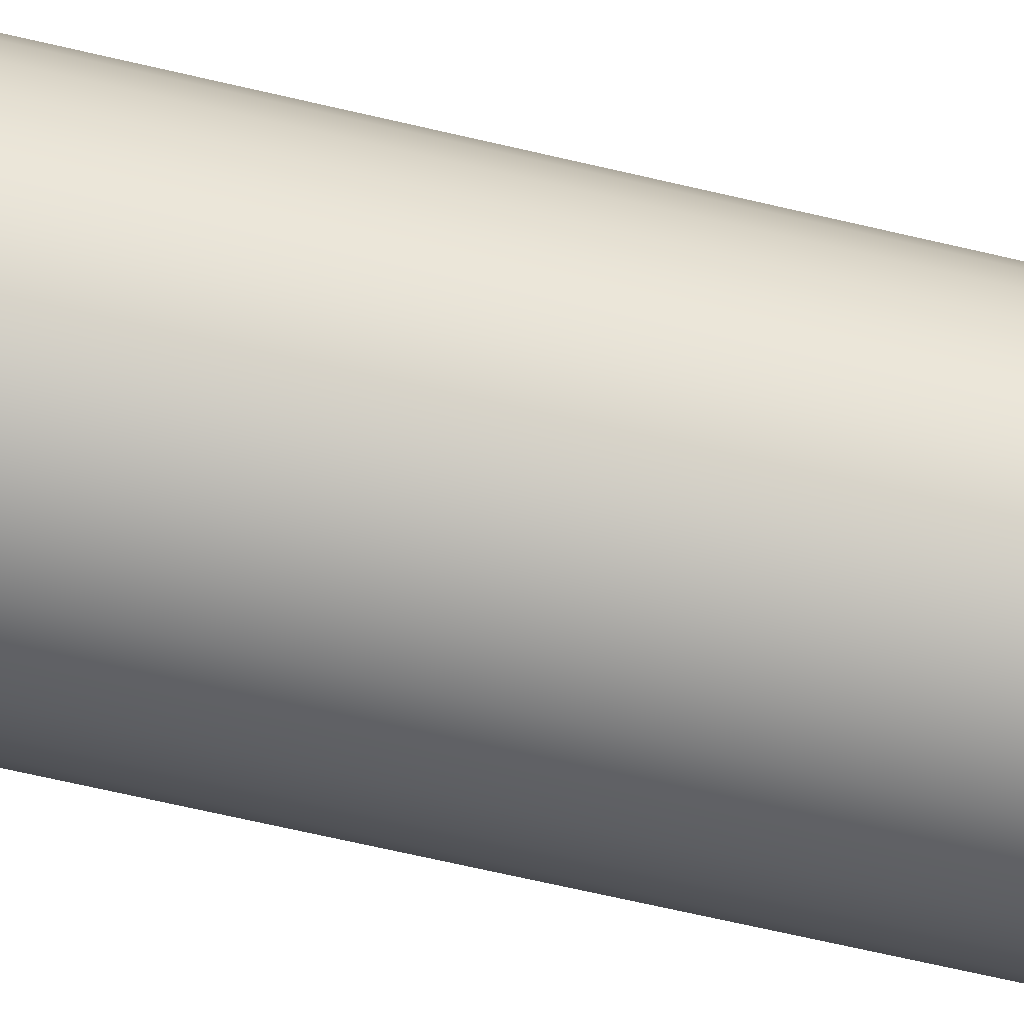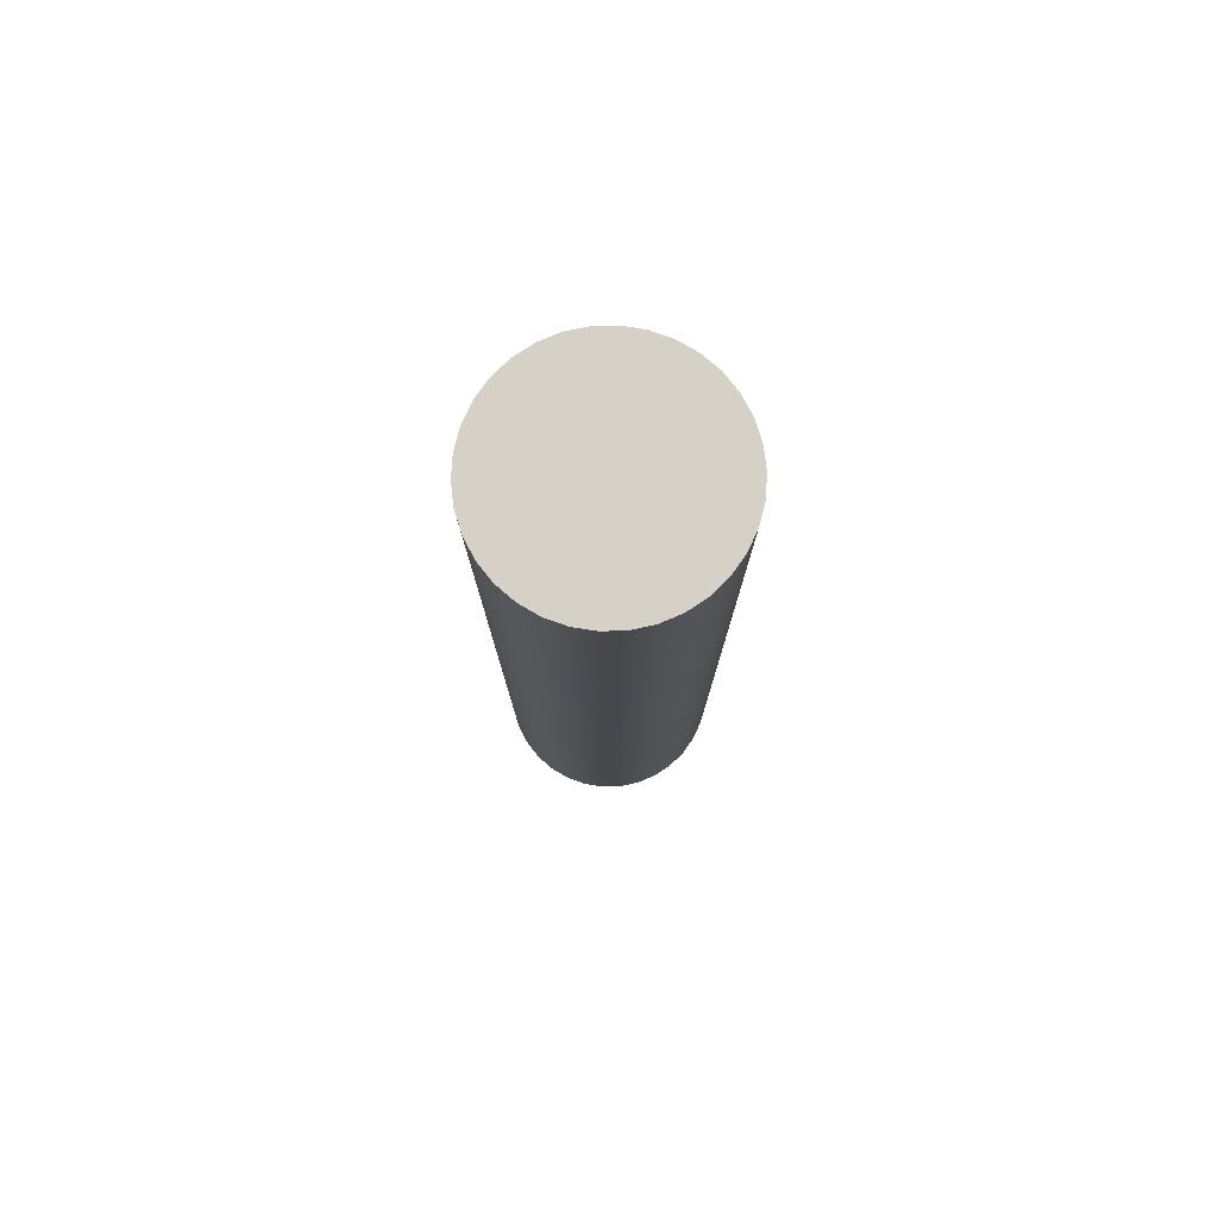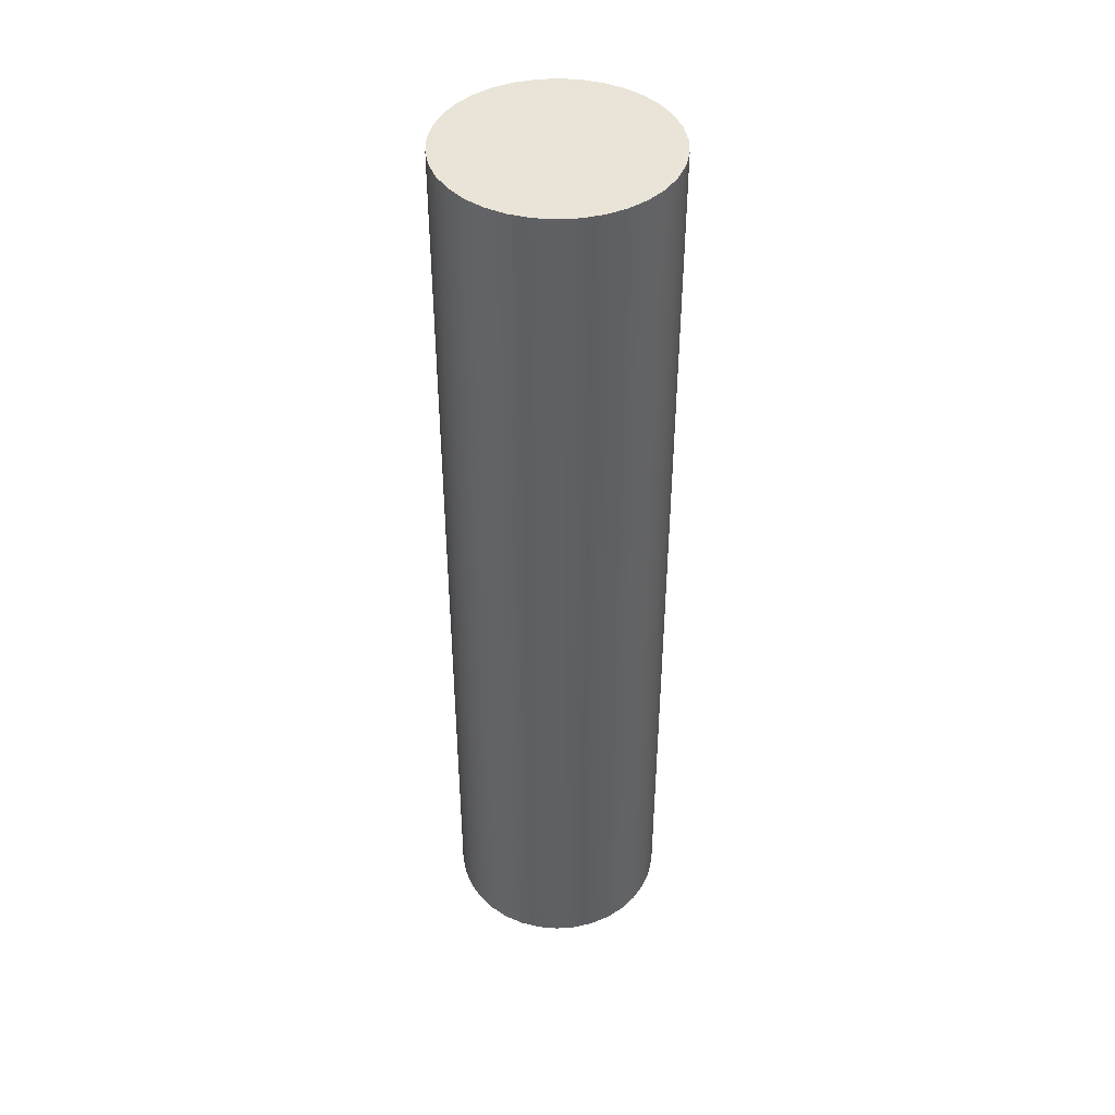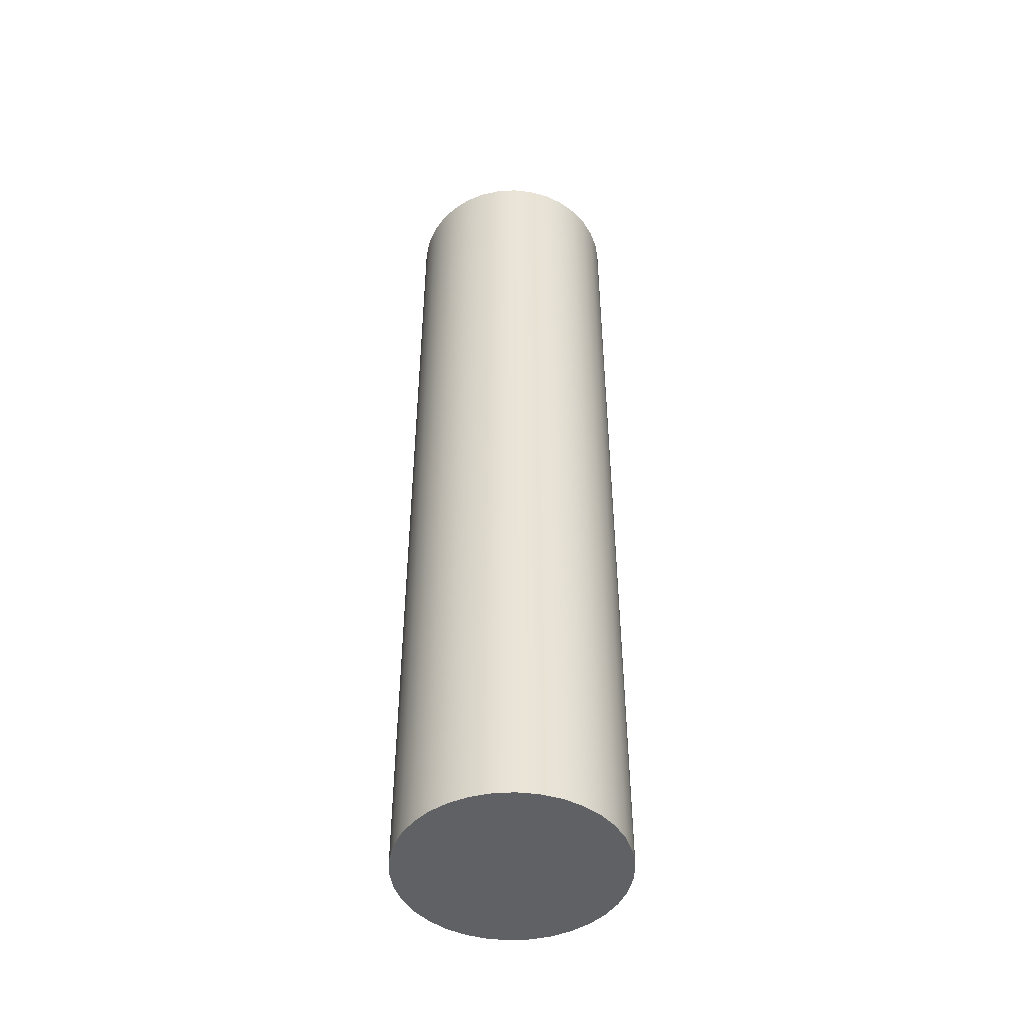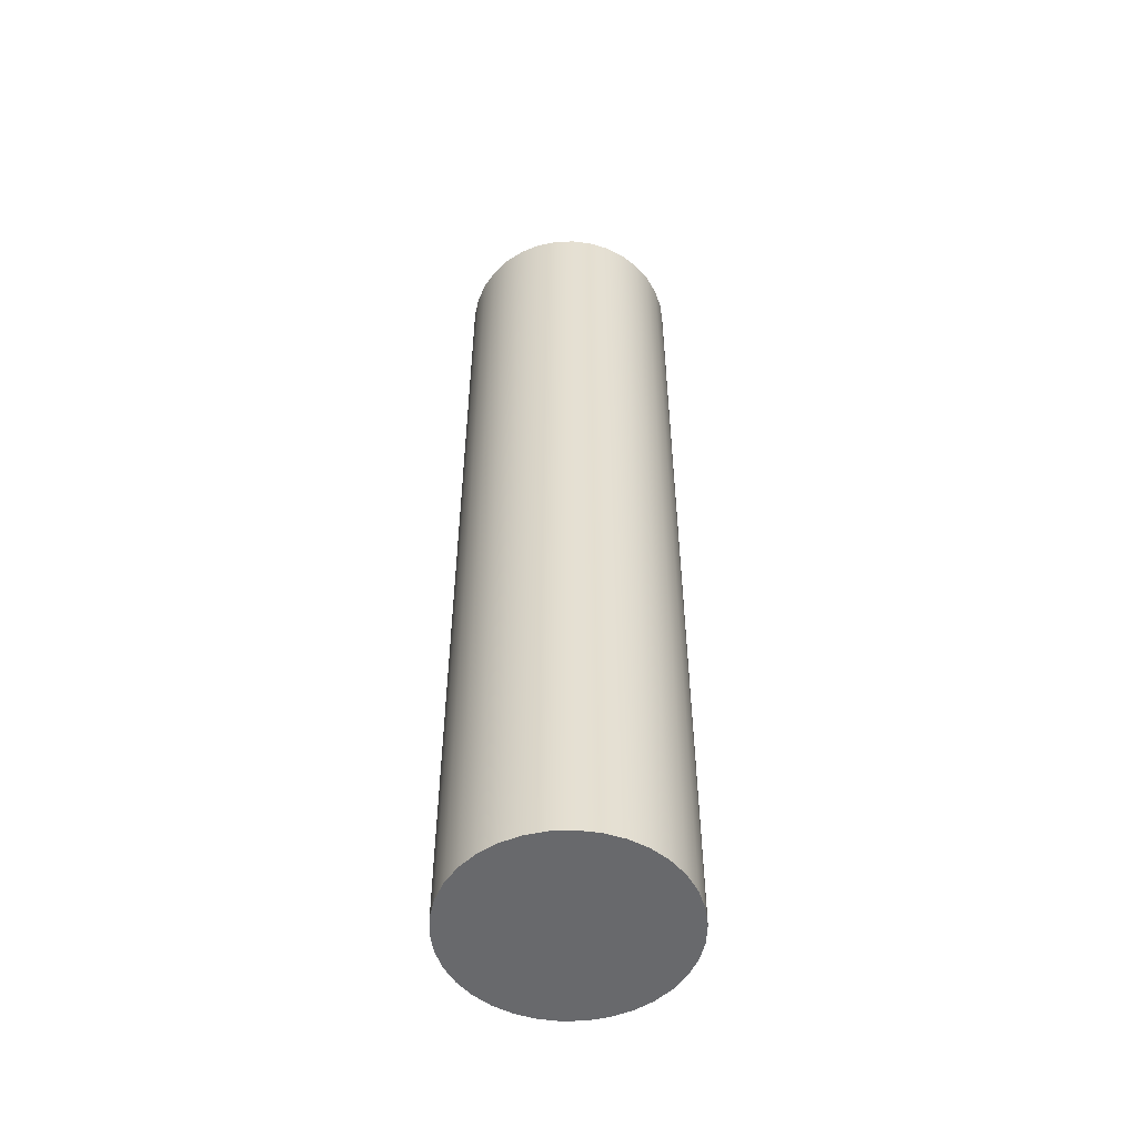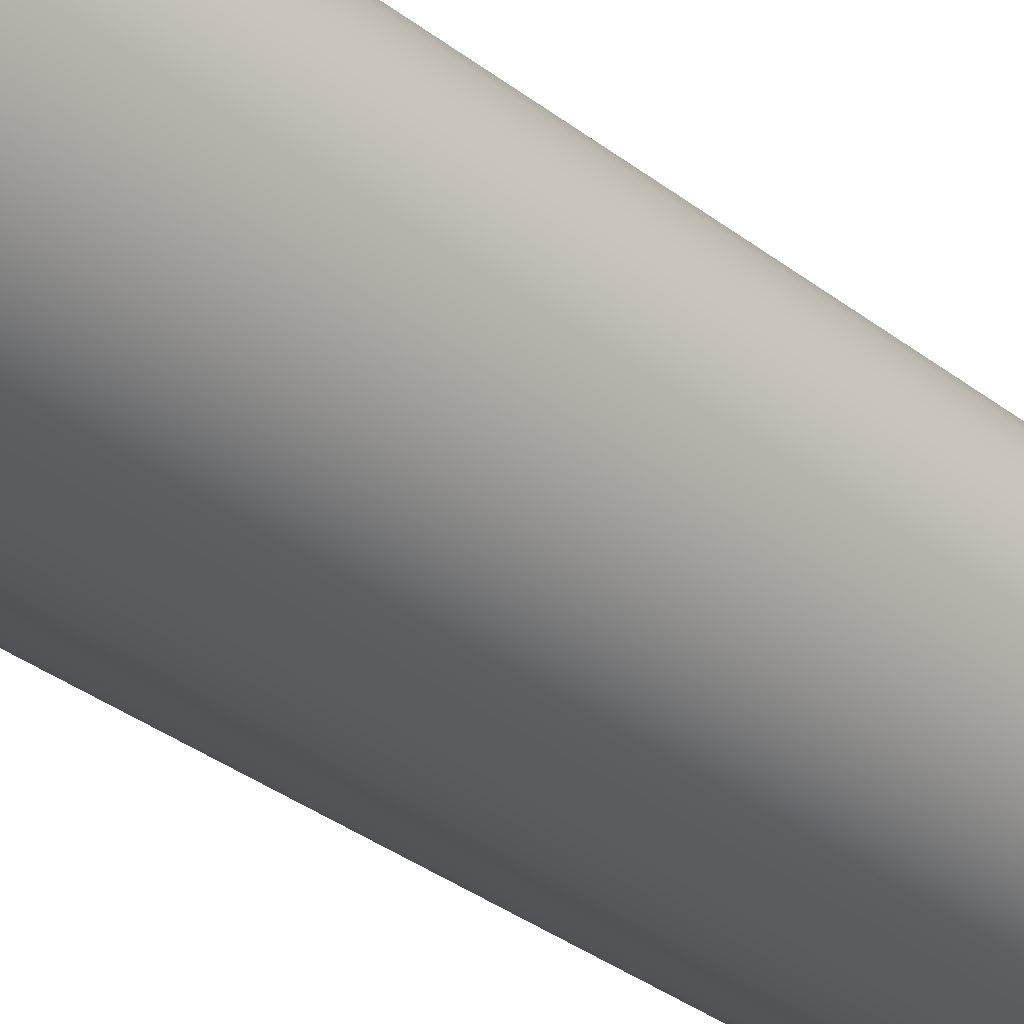
<metadata>
{"format":"obj","ext":"obj","renderer":"f3d","projection":"perspective","resolution":1024,"background":"white","views":[{"elev":-63.7,"azim":-103.6,"up":"+Z"},{"elev":78.7,"azim":-65.1,"up":"+Y"},{"elev":43.4,"azim":-121.2,"up":"+Y"},{"elev":-47.4,"azim":45.9,"up":"+Y"},{"elev":-52.8,"azim":-29.2,"up":"+Y"},{"elev":-29.8,"azim":40.4,"up":"+Z"}]}
</metadata>
<code>
v -1.75 15 2.143e-16
v -1.72 15 0.3216
v -1.632 15 0.6322
v -1.488 15 0.9213
v -1.293 15 1.179
v -1.055 15 1.397
v -0.78 15 1.567
v -0.4789 15 1.683
v -0.1615 15 1.743
v 0.1615 15 1.743
v 0.4789 15 1.683
v 0.78 15 1.567
v 1.055 15 1.397
v 1.293 15 1.179
v 1.488 15 0.9213
v 1.632 15 0.6322
v 1.72 15 0.3216
v 1.75 15 0
v 1.72 15 -0.3216
v 1.632 15 -0.6322
v 1.488 15 -0.9213
v 1.293 15 -1.179
v 1.055 15 -1.397
v 0.78 15 -1.567
v 0.4789 15 -1.683
v 0.1615 15 -1.743
v -0.1615 15 -1.743
v -0.4789 15 -1.683
v -0.78 15 -1.567
v -1.055 15 -1.397
v -1.293 15 -1.179
v -1.488 15 -0.9213
v -1.632 15 -0.6322
v -1.72 15 -0.3216
v -1.75 0 2.143e-16
v -1.72 0 -0.3216
v -1.632 0 -0.6322
v -1.488 0 -0.9213
v -1.293 0 -1.179
v -1.055 0 -1.397
v -0.78 0 -1.567
v -0.4789 0 -1.683
v -0.1615 0 -1.743
v 0.1615 0 -1.743
v 0.4789 0 -1.683
v 0.78 0 -1.567
v 1.055 0 -1.397
v 1.293 0 -1.179
v 1.488 0 -0.9213
v 1.632 0 -0.6322
v 1.72 0 -0.3216
v 1.75 0 0
v 1.72 0 0.3216
v 1.632 0 0.6322
v 1.488 0 0.9213
v 1.293 0 1.179
v 1.055 0 1.397
v 0.78 0 1.567
v 0.4789 0 1.683
v 0.1615 0 1.743
v -0.1615 0 1.743
v -0.4789 0 1.683
v -0.78 0 1.567
v -1.055 0 1.397
v -1.293 0 1.179
v -1.488 0 0.9213
v -1.632 0 0.6322
v -1.72 0 0.3216
v -1.75 15 2.143e-16
v -1.72 15 -0.3216
v -1.632 15 -0.6322
v -1.488 15 -0.9213
v -1.293 15 -1.179
v -1.055 15 -1.397
v -0.78 15 -1.567
v -0.4789 15 -1.683
v -0.1615 15 -1.743
v 0.1615 15 -1.743
v 0.4789 15 -1.683
v 0.78 15 -1.567
v 1.055 15 -1.397
v 1.293 15 -1.179
v 1.488 15 -0.9213
v 1.632 15 -0.6322
v 1.72 15 -0.3216
v 1.75 15 0
v 1.72 15 0.3216
v 1.632 15 0.6322
v 1.488 15 0.9213
v 1.293 15 1.179
v 1.055 15 1.397
v 0.78 15 1.567
v 0.4789 15 1.683
v 0.1615 15 1.743
v -0.1615 15 1.743
v -0.4789 15 1.683
v -0.78 15 1.567
v -1.055 15 1.397
v -1.293 15 1.179
v -1.488 15 0.9213
v -1.632 15 0.6322
v -1.72 15 0.3216
v -1.75 0 2.143e-16
v -1.72 0 0.3216
v -1.632 0 0.6322
v -1.488 0 0.9213
v -1.293 0 1.179
v -1.055 0 1.397
v -0.78 0 1.567
v -0.4789 0 1.683
v -0.1615 0 1.743
v 0.1615 0 1.743
v 0.4789 0 1.683
v 0.78 0 1.567
v 1.055 0 1.397
v 1.293 0 1.179
v 1.488 0 0.9213
v 1.632 0 0.6322
v 1.72 0 0.3216
v 1.75 0 0
v 1.72 0 -0.3216
v 1.632 0 -0.6322
v 1.488 0 -0.9213
v 1.293 0 -1.179
v 1.055 0 -1.397
v 0.78 0 -1.567
v 0.4789 0 -1.683
v 0.1615 0 -1.743
v -0.1615 0 -1.743
v -0.4789 0 -1.683
v -0.78 0 -1.567
v -1.055 0 -1.397
v -1.293 0 -1.179
v -1.488 0 -0.9213
v -1.632 0 -0.6322
v -1.72 0 -0.3216
v -1.75 0 2.143e-16
v -1.75 15 2.143e-16
f 2 17 1
f 1 17 18
f 1 18 34
f 34 18 19
f 34 19 33
f 33 19 20
f 33 20 32
f 32 20 21
f 32 21 31
f 31 21 22
f 31 22 30
f 30 22 23
f 30 23 29
f 29 23 24
f 29 24 28
f 28 24 25
f 28 25 27
f 27 25 26
f 17 2 16
f 16 2 3
f 16 3 15
f 15 3 4
f 15 4 14
f 14 4 5
f 14 5 13
f 13 5 6
f 13 6 12
f 12 6 7
f 12 7 11
f 11 7 8
f 11 8 10
f 10 8 9
f 36 51 35
f 35 51 52
f 35 52 68
f 68 52 53
f 68 53 67
f 67 53 54
f 67 54 66
f 66 54 55
f 66 55 65
f 65 55 56
f 65 56 64
f 64 56 57
f 64 57 63
f 63 57 58
f 63 58 62
f 62 58 59
f 62 59 61
f 61 59 60
f 51 36 50
f 50 36 37
f 50 37 49
f 49 37 38
f 49 38 48
f 48 38 39
f 48 39 47
f 47 39 40
f 47 40 46
f 46 40 41
f 46 41 45
f 45 41 42
f 45 42 44
f 44 42 43
f 70 136 69
f 69 136 137
f 138 103 102
f 102 103 104
f 102 104 101
f 101 104 105
f 101 105 100
f 100 105 106
f 100 106 99
f 99 106 107
f 99 107 98
f 98 107 108
f 98 108 97
f 97 108 109
f 97 109 96
f 96 109 110
f 96 110 95
f 95 110 111
f 95 111 94
f 94 111 112
f 94 112 93
f 93 112 113
f 93 113 92
f 92 113 114
f 92 114 91
f 91 114 115
f 91 115 90
f 90 115 116
f 90 116 89
f 89 116 117
f 89 117 88
f 88 117 118
f 88 118 87
f 87 118 119
f 87 119 86
f 86 119 120
f 86 120 85
f 85 120 121
f 85 121 84
f 84 121 122
f 84 122 83
f 83 122 123
f 83 123 82
f 82 123 124
f 82 124 81
f 81 124 125
f 81 125 80
f 80 125 126
f 80 126 79
f 79 126 127
f 79 127 78
f 78 127 128
f 78 128 77
f 77 128 129
f 77 129 76
f 76 129 130
f 76 130 75
f 75 130 131
f 75 131 74
f 74 131 132
f 74 132 73
f 73 132 133
f 73 133 72
f 72 133 134
f 72 134 71
f 71 134 135
f 71 135 70
f 70 135 136

</code>
